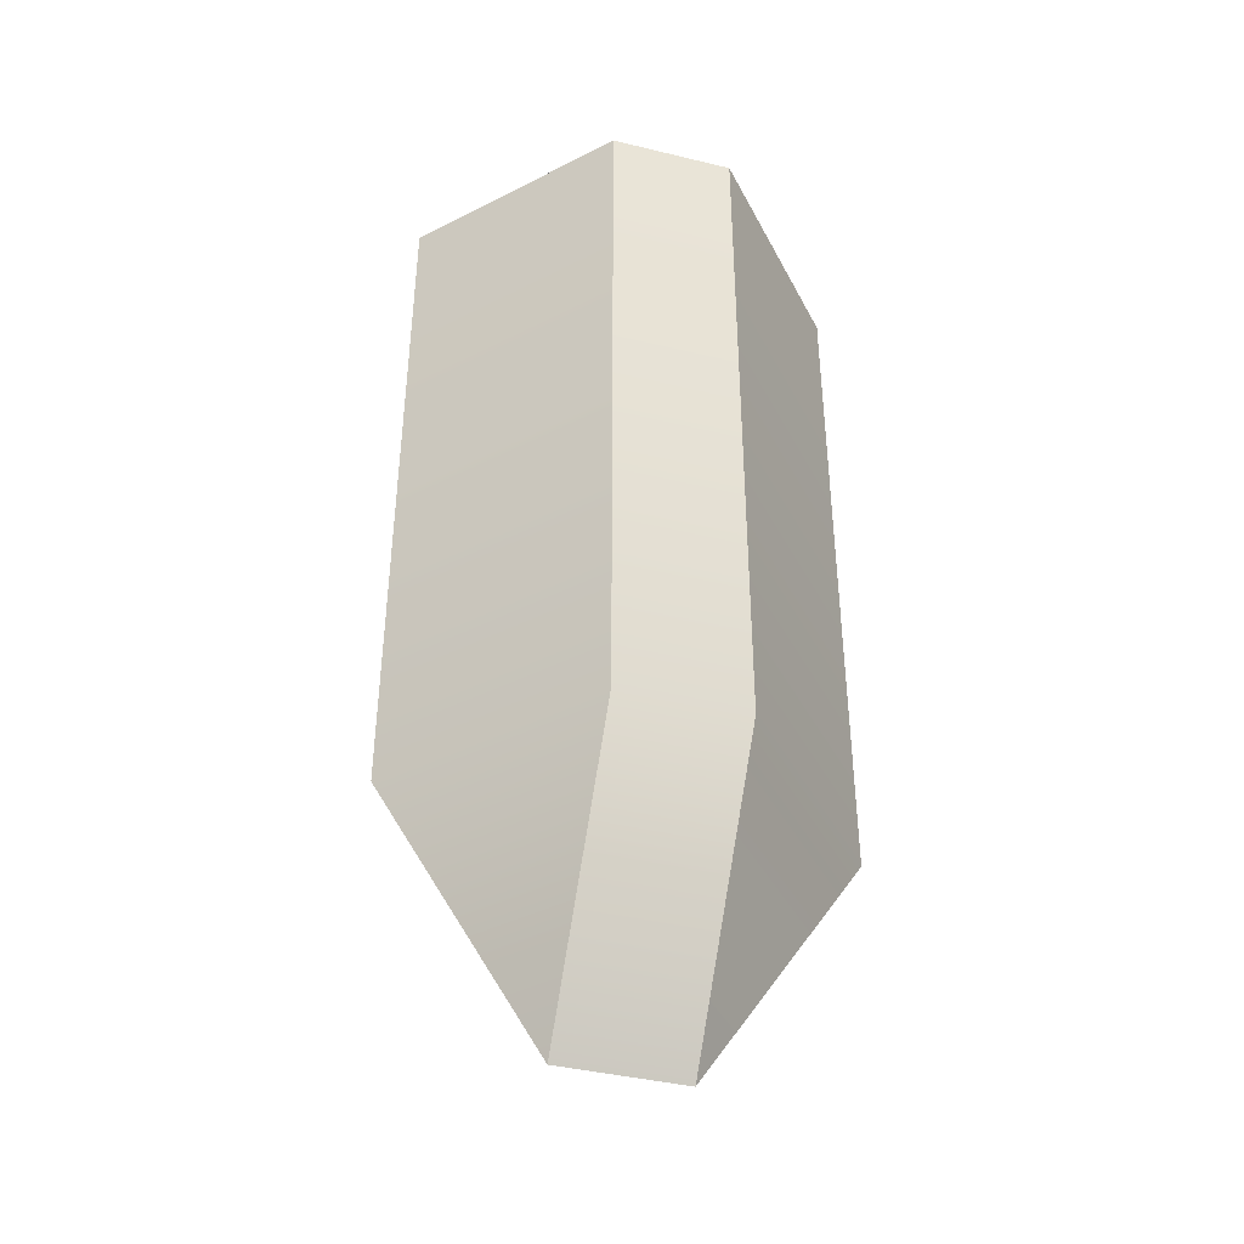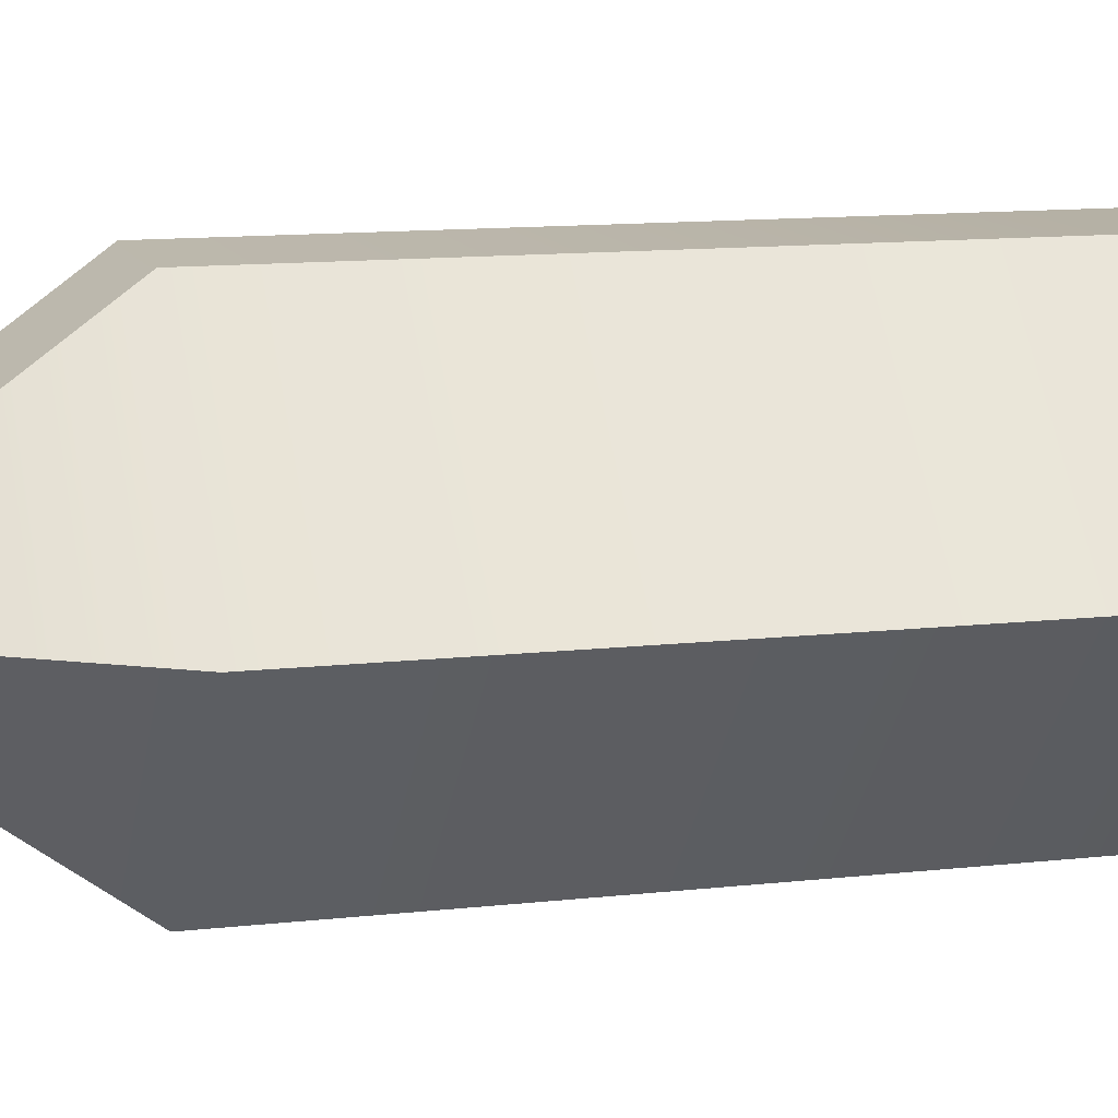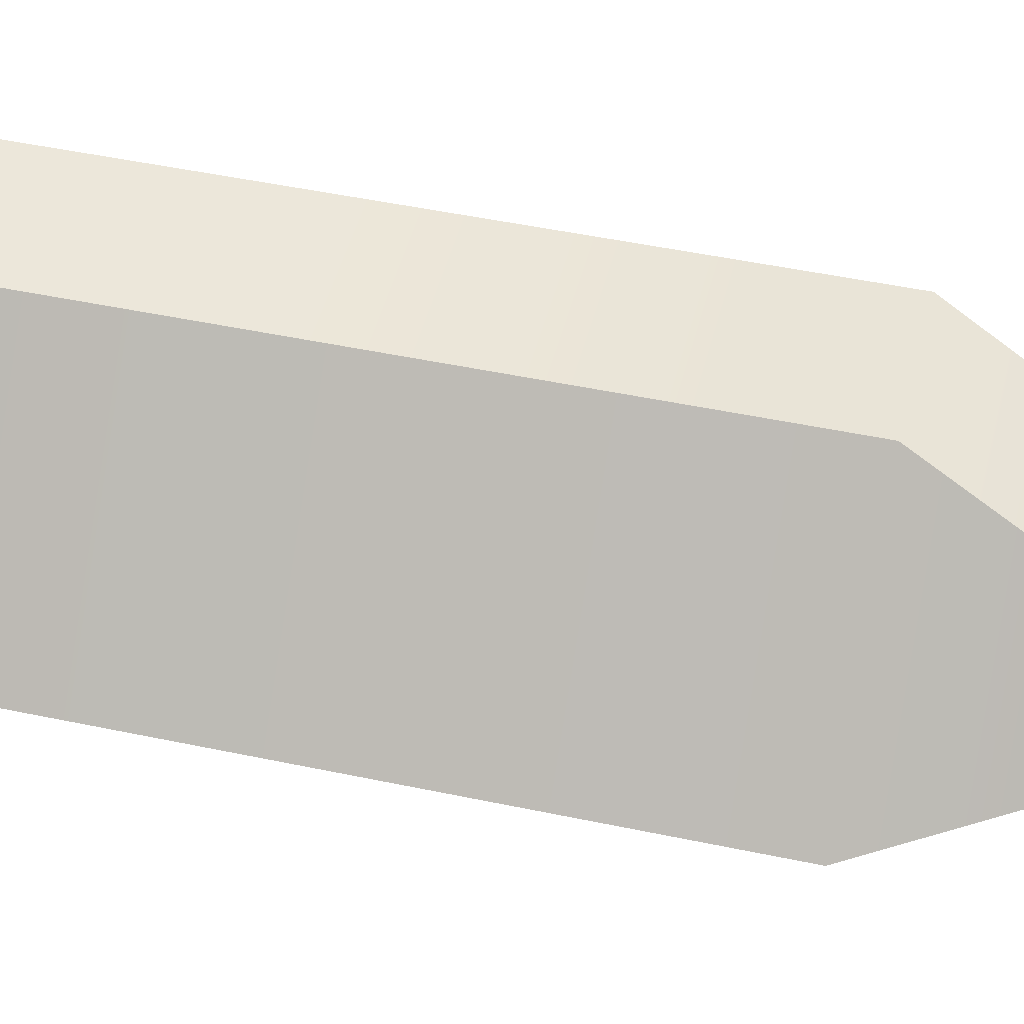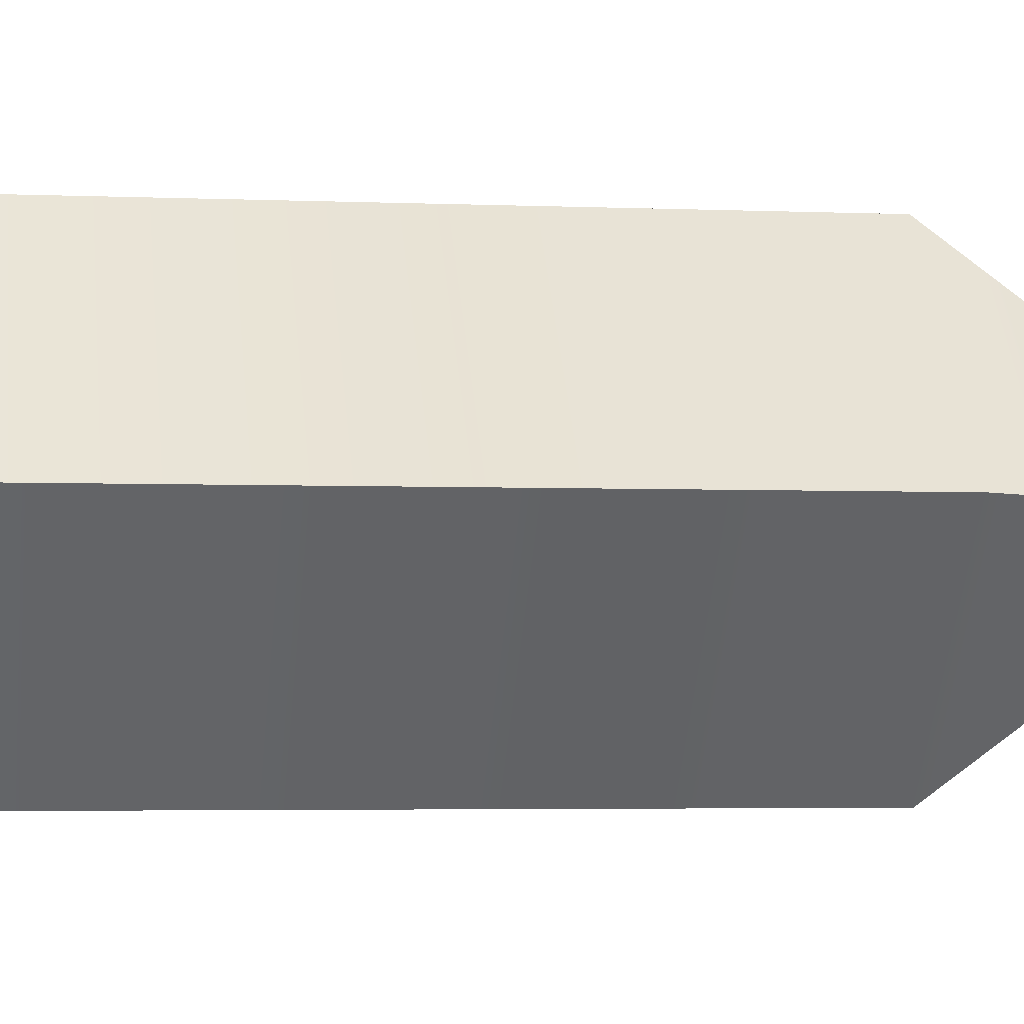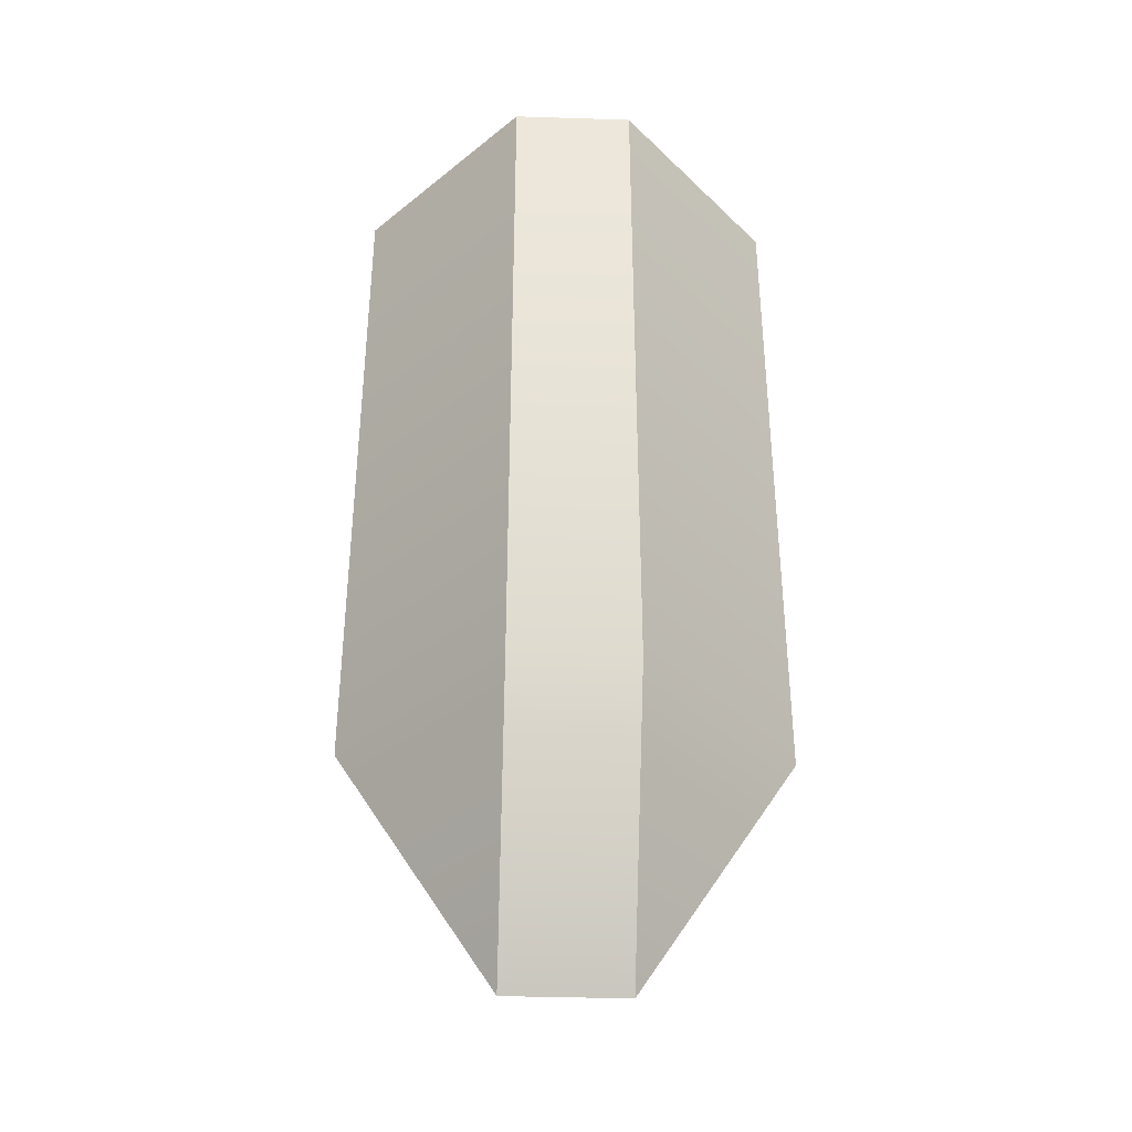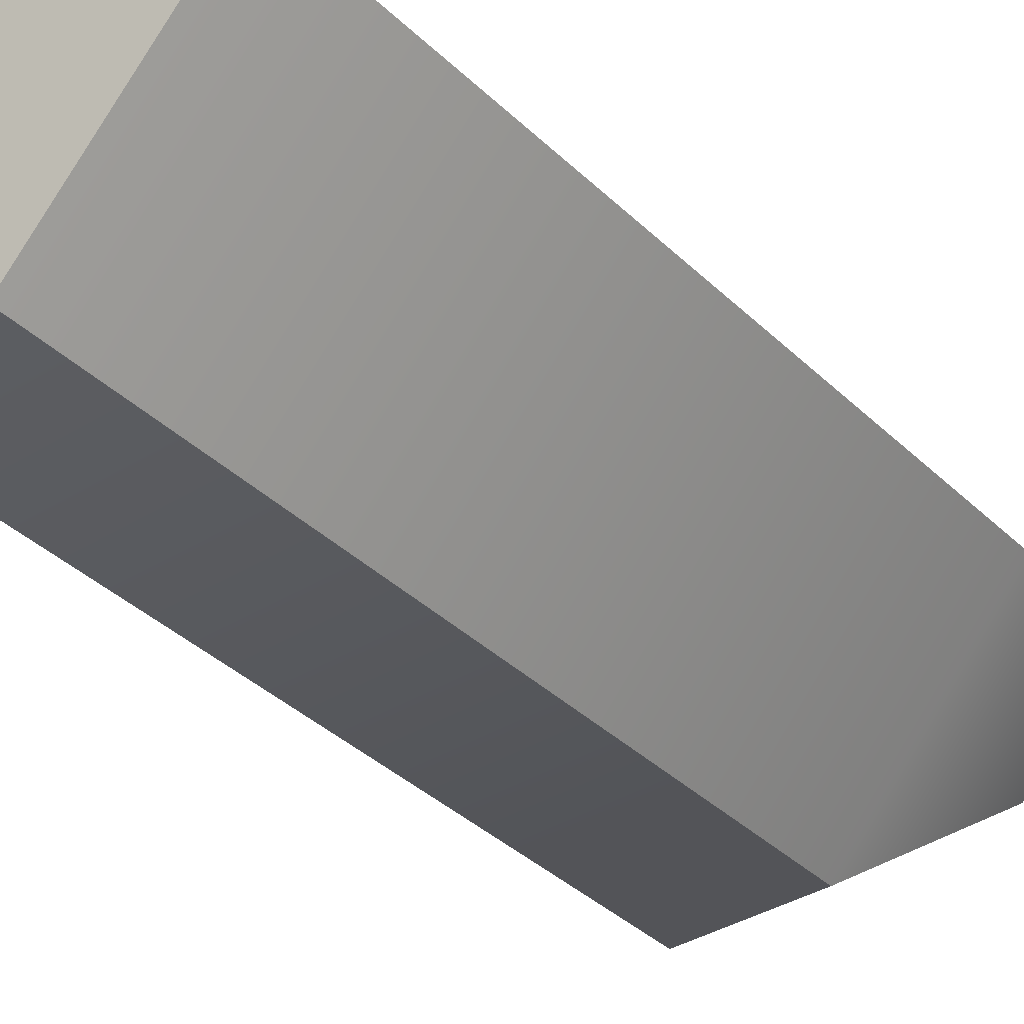
<metadata>
{"format":"obj","ext":"obj","renderer":"f3d","projection":"perspective","resolution":1024,"background":"white","views":[{"elev":-41.0,"azim":-16.4,"up":"+Z"},{"elev":11.5,"azim":-105.8,"up":"+Y"},{"elev":46.6,"azim":103.7,"up":"+Y"},{"elev":-3.4,"azim":81.4,"up":"+Y"},{"elev":-36.9,"azim":-2.4,"up":"+Z"},{"elev":-36.5,"azim":39.0,"up":"+Y"}]}
</metadata>
<code>
o Mesh
o Cube
v -0.5 -0.83 -0.5
v 0.5 -0.83 -0.5
v 0.5 -0.83 5.29
v -0.5 -0.83 5.29
v -0.5 2.07 -0.5
v 0.5 2.07 -0.5
v 0.5 2.07 5.29
v -0.5 2.07 5.29
v 1.8 0.62 -0.5
v 1.8 0.62 5.29
v -1.8 0.62 5.29
v -1.8 0.62 -0.5
v -0.5 0.62 -2.5
v 0.5 0.62 -2.5
g Default
f 1 2 3 4
f 5 8 7 6
f 2 9 10 3
f 9 6 7 10
f 3 10 11 4
f 10 7 8 11
f 4 11 12 1
f 11 8 5 12
f 5 6 14 13
f 2 1 13 14
f 1 12 13
f 12 5 13
f 14 9 2
f 14 6 9

</code>
